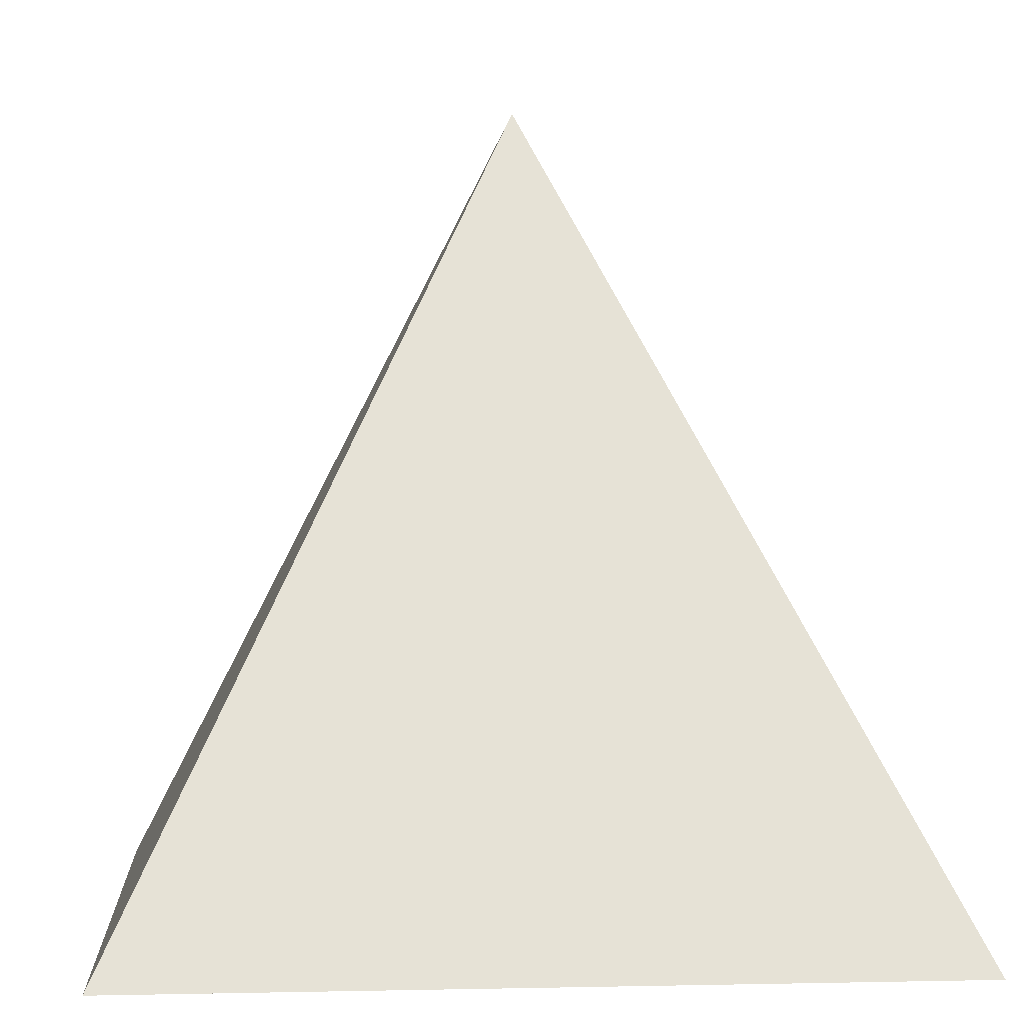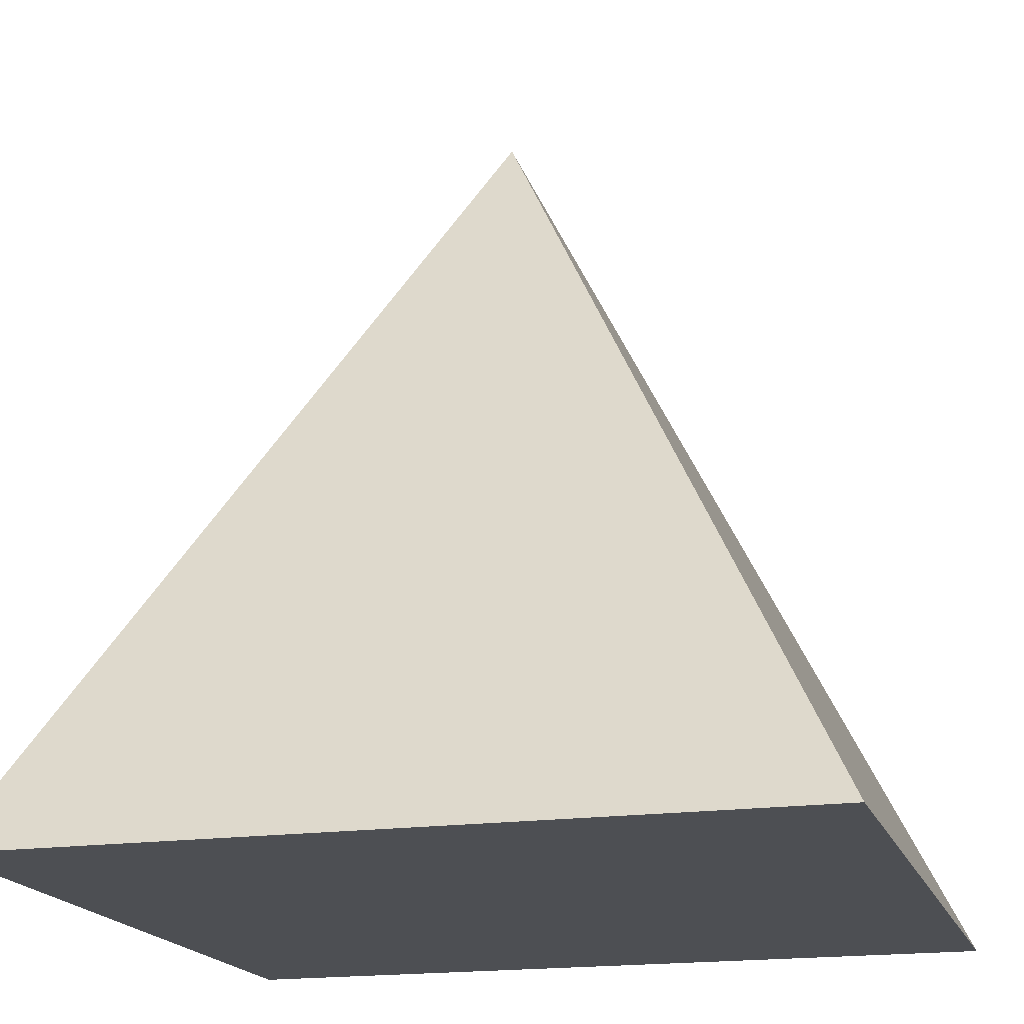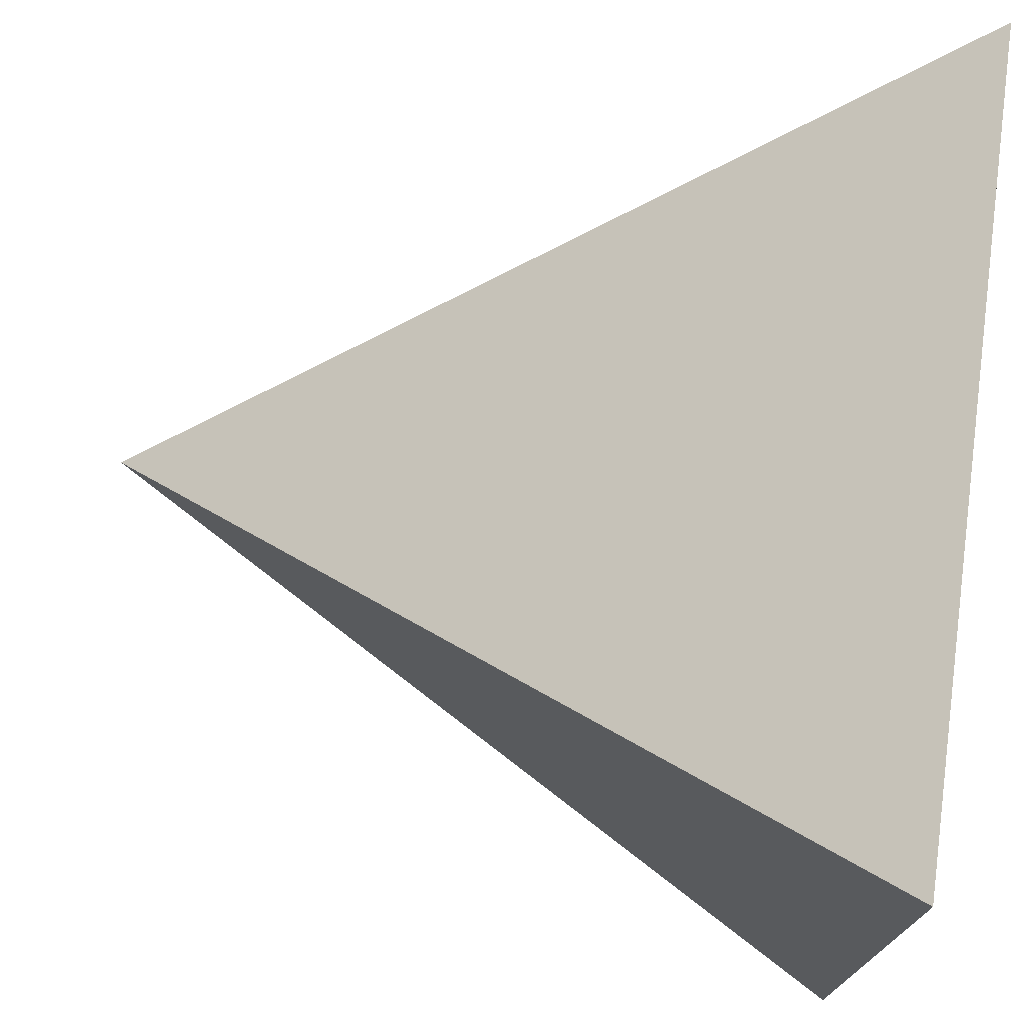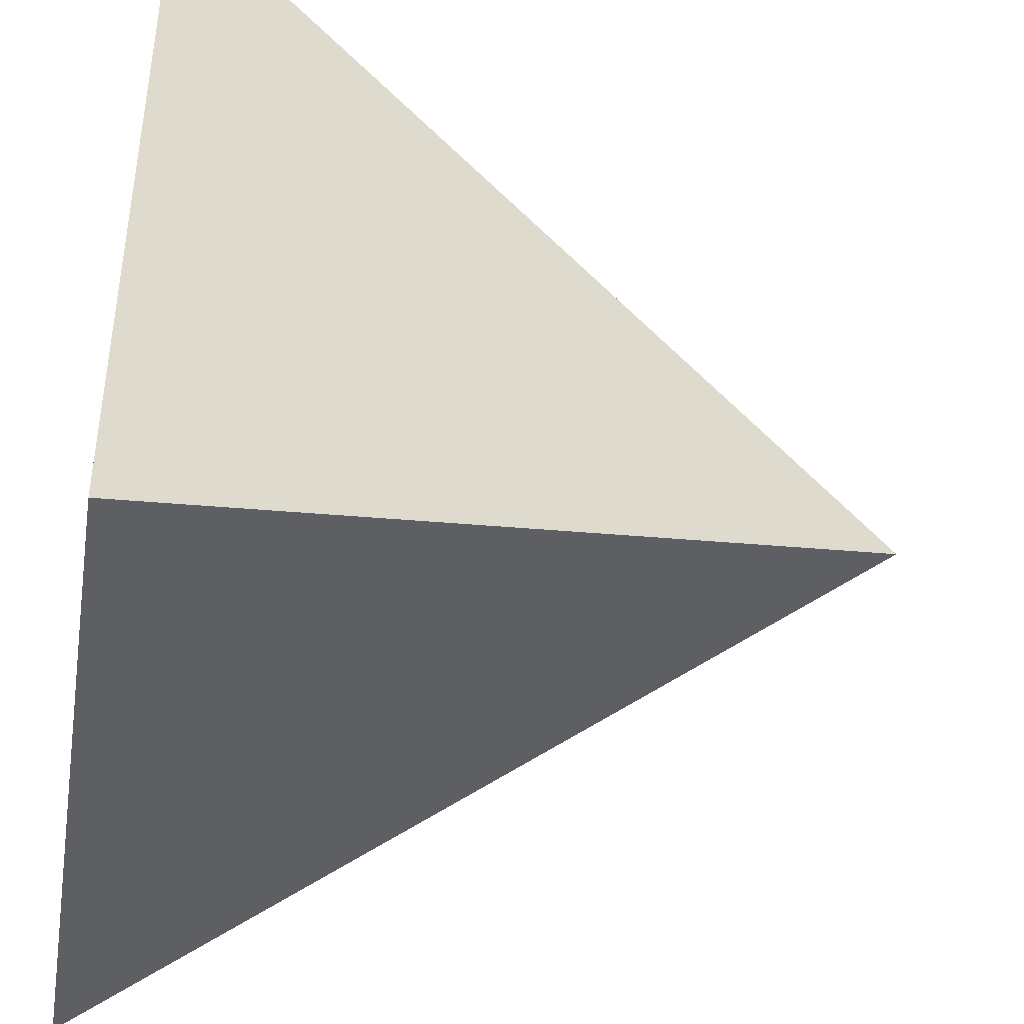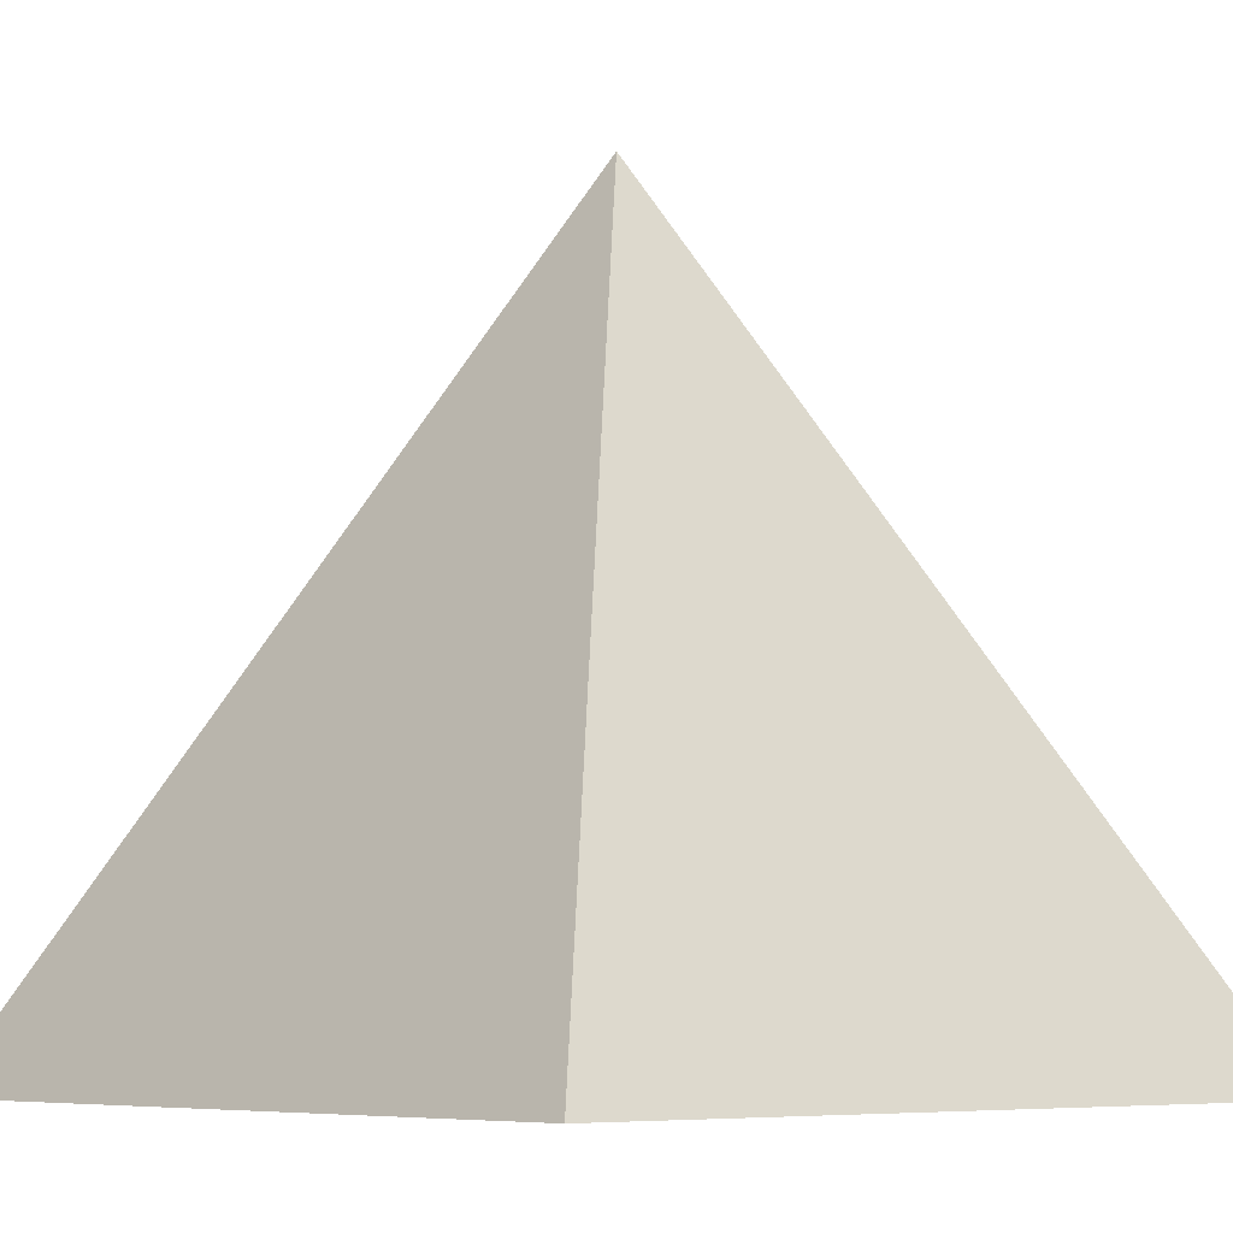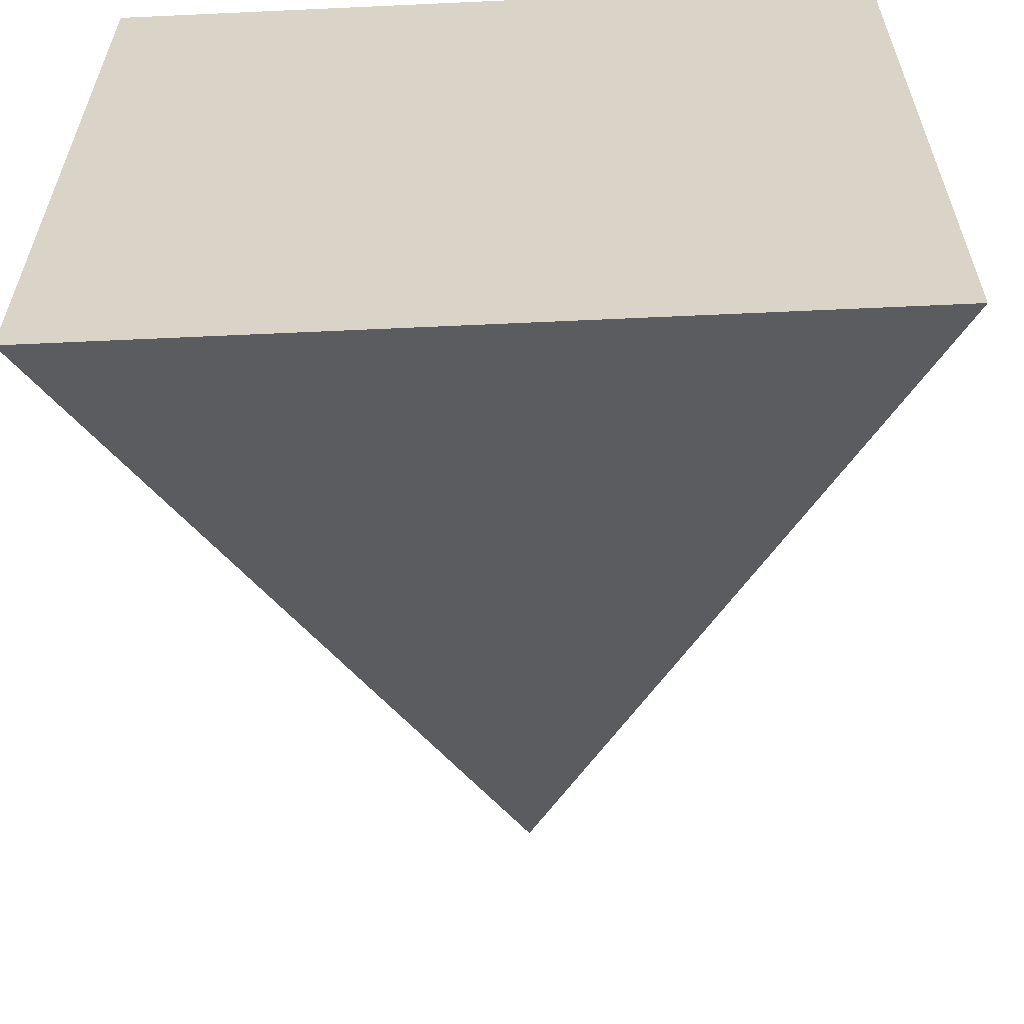
<metadata>
{"format":"obj","ext":"obj","renderer":"f3d","projection":"perspective","resolution":1024,"background":"white","views":[{"elev":1.5,"azim":-94.8,"up":"+Y"},{"elev":-18.0,"azim":105.7,"up":"+Y"},{"elev":74.2,"azim":-82.5,"up":"+Z"},{"elev":-42.1,"azim":80.7,"up":"+Z"},{"elev":-7.0,"azim":138.4,"up":"+Y"},{"elev":-60.5,"azim":2.7,"up":"+Z"}]}
</metadata>
<code>
g Cube_Mesh
v -1 -1 1
v 0 1 0
v -1 -1 -1
v 1 -1 1
v 1 -1 -1
f 1 2 3
f 3 2 5
f 5 2 4
f 4 2 1
f 5 1 3
f 5 4 1

</code>
